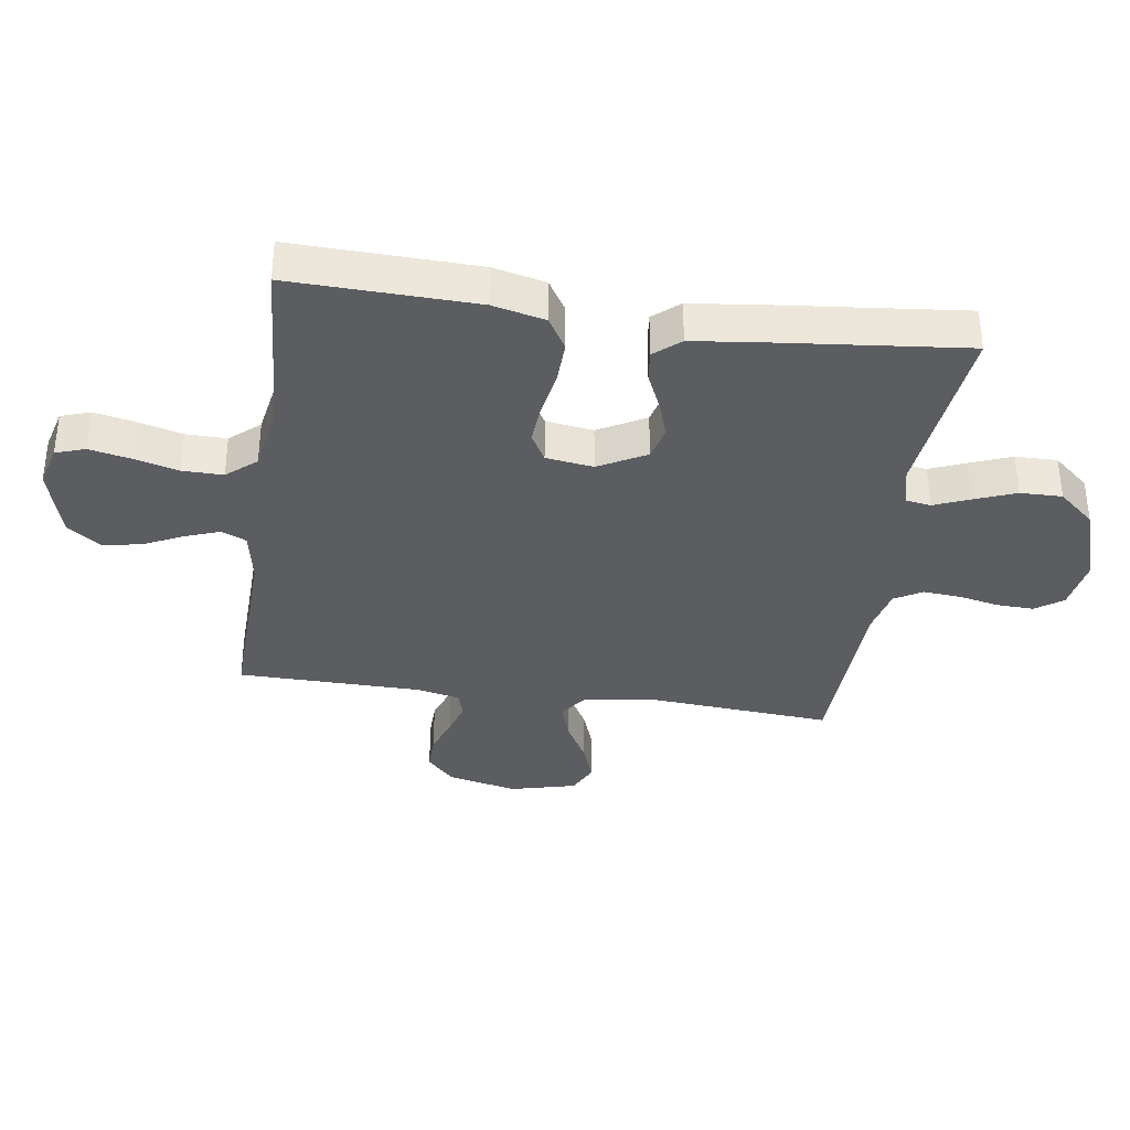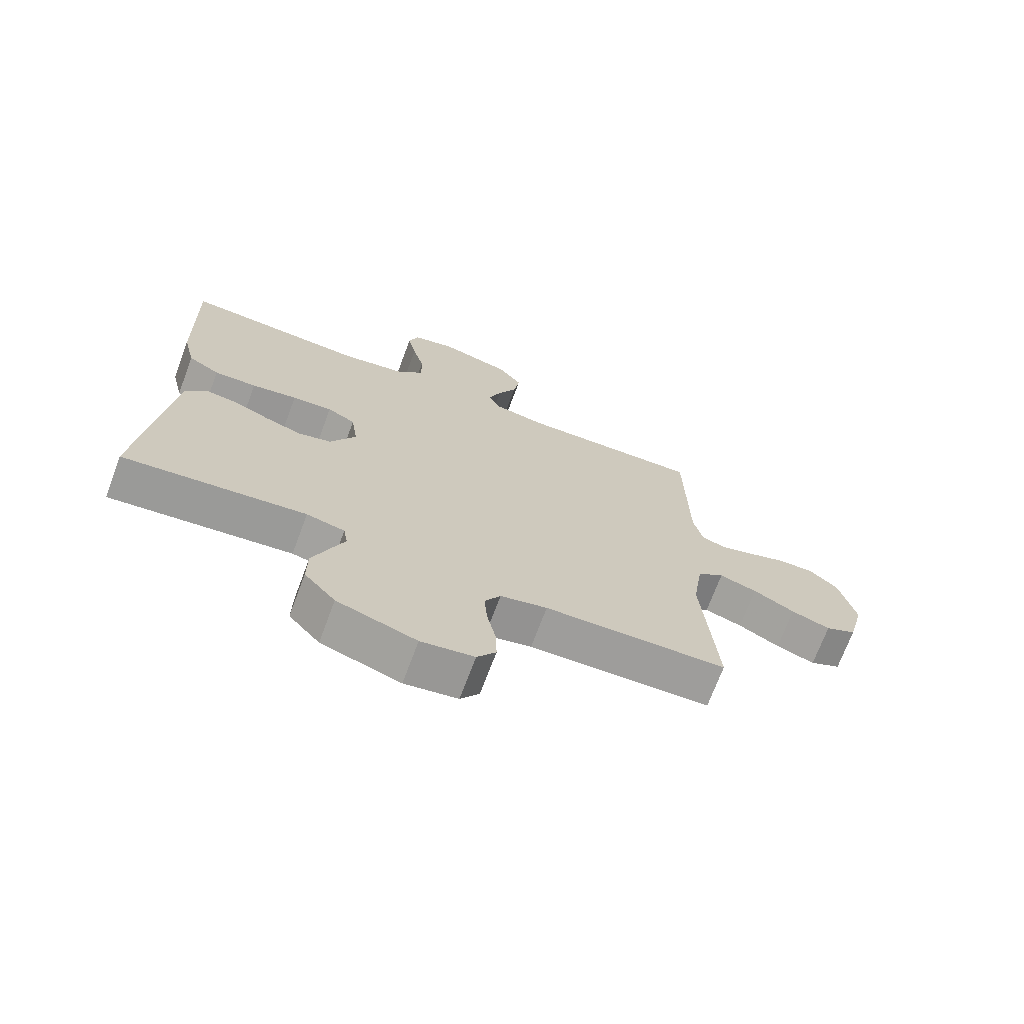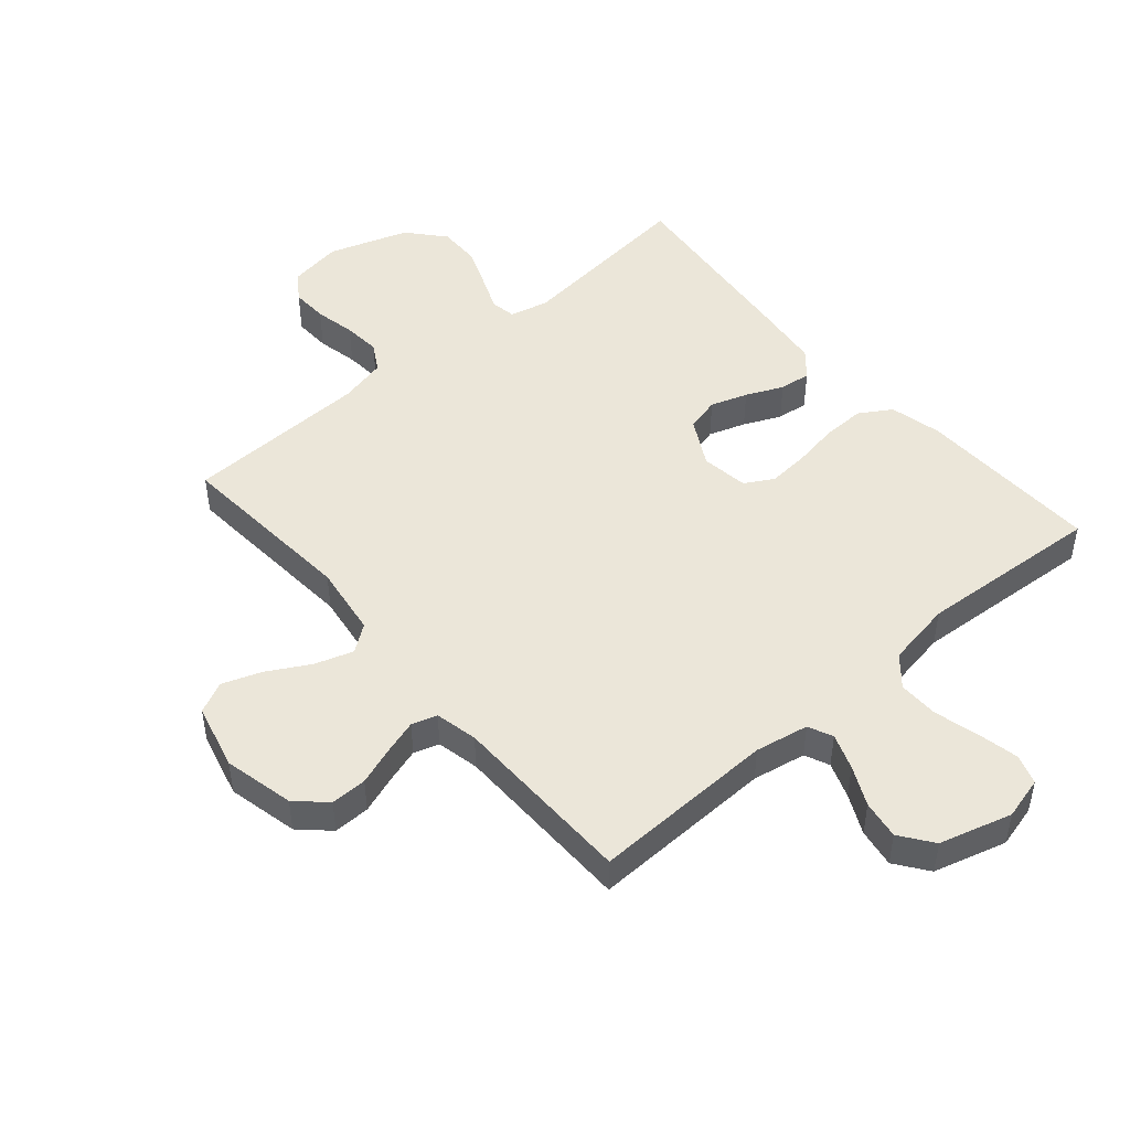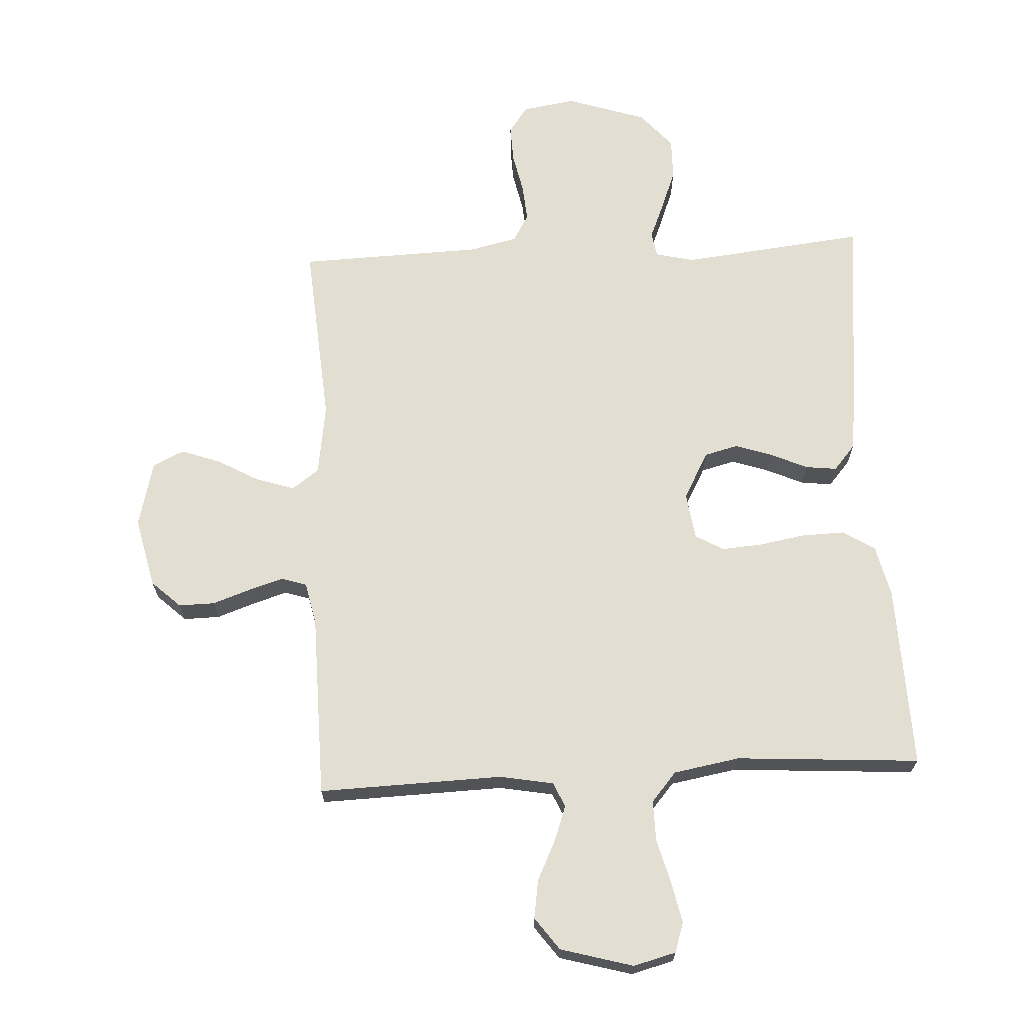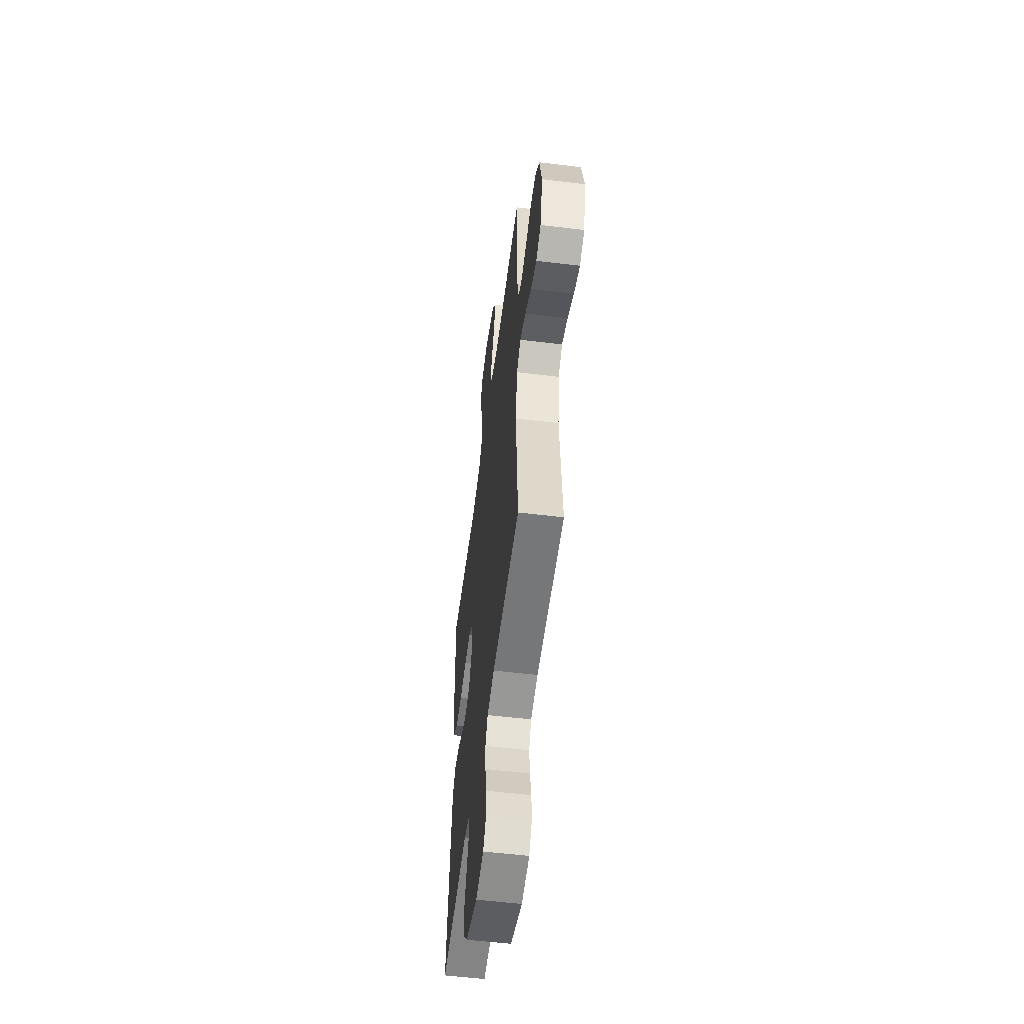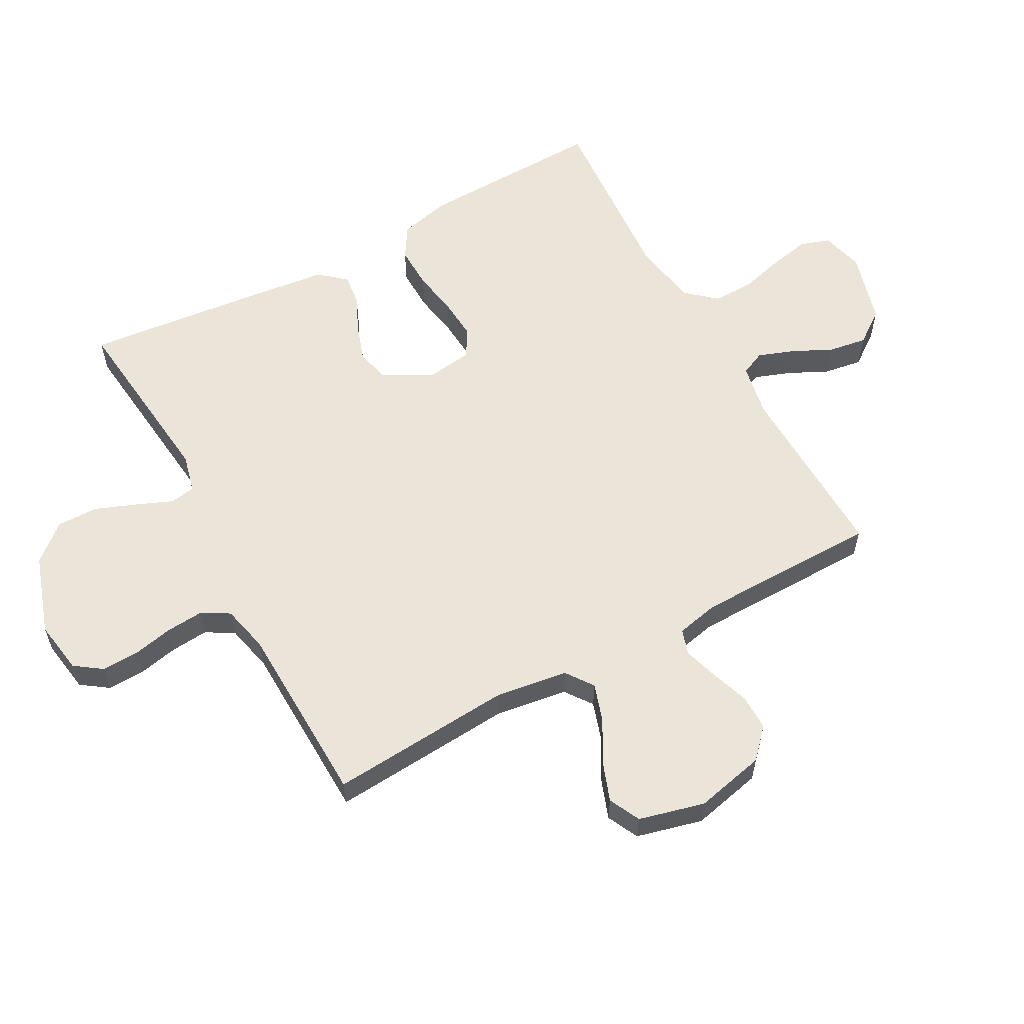
<metadata>
{"format":"obj","ext":"obj","renderer":"f3d","projection":"perspective","resolution":1024,"background":"white","views":[{"elev":-35.4,"azim":81.7,"up":"+Y"},{"elev":-71.0,"azim":159.5,"up":"+Z"},{"elev":47.9,"azim":-40.6,"up":"+Y"},{"elev":67.8,"azim":-3.0,"up":"+Y"},{"elev":-55.2,"azim":-97.3,"up":"+Z"},{"elev":58.7,"azim":-118.5,"up":"+Y"}]}
</metadata>
<code>
v 0.5 0.07 0.5
v 0.491 0.07 0.2
v 0.471 0.07 0.115
v 0.419 0.07 0.083
v 0.349 0.07 0.085
v 0.274 0.07 0.098
v 0.208 0.07 0.103
v 0.162 0.07 0.077
v 0.151 0.07 0
v 0.193 0.07 -0.077
v 0.248 0.07 -0.091
v 0.308 0.07 -0.071
v 0.368 0.07 -0.044
v 0.419 0.07 -0.038
v 0.455 0.07 -0.08
v 0.469 0.07 -0.2
v 0.5 0.07 -0.5
v 0.2 0.07 -0.467
v 0.137 0.07 -0.482
v 0.13 0.07 -0.523
v 0.154 0.07 -0.581
v 0.18 0.07 -0.648
v 0.181 0.07 -0.716
v 0.13 0.07 -0.775
v 0 0.07 -0.818
v -0.087 0.07 -0.804
v -0.118 0.07 -0.76
v -0.116 0.07 -0.7
v -0.102 0.07 -0.634
v -0.097 0.07 -0.573
v -0.123 0.07 -0.528
v -0.2 0.07 -0.51
v -0.5 0.07 -0.5
v -0.477 0.07 -0.2
v -0.494 0.07 -0.083
v -0.538 0.07 -0.051
v -0.6 0.07 -0.071
v -0.668 0.07 -0.109
v -0.732 0.07 -0.132
v -0.783 0.07 -0.107
v -0.81 0.07 0
v -0.784 0.07 0.114
v -0.737 0.07 0.158
v -0.678 0.07 0.157
v -0.615 0.07 0.135
v -0.56 0.07 0.118
v -0.519 0.07 0.131
v -0.504 0.07 0.2
v -0.5 0.07 0.5
v -0.2 0.07 0.491
v -0.113 0.07 0.507
v -0.095 0.07 0.547
v -0.116 0.07 0.605
v -0.147 0.07 0.669
v -0.157 0.07 0.732
v -0.118 0.07 0.785
v 0 0.07 0.818
v 0.069 0.07 0.8
v 0.085 0.07 0.752
v 0.071 0.07 0.685
v 0.052 0.07 0.613
v 0.051 0.07 0.547
v 0.092 0.07 0.499
v 0.2 0.07 0.48
v 0.5 0 0.5
v 0.491 0 0.2
v 0.471 0 0.115
v 0.419 0 0.083
v 0.349 0 0.085
v 0.274 0 0.098
v 0.208 0 0.103
v 0.162 0 0.077
v 0.151 0 0
v 0.193 0 -0.077
v 0.248 0 -0.091
v 0.308 0 -0.071
v 0.368 0 -0.044
v 0.419 0 -0.038
v 0.455 0 -0.08
v 0.469 0 -0.2
v 0.5 0 -0.5
v 0.2 0 -0.467
v 0.137 0 -0.482
v 0.13 0 -0.523
v 0.154 0 -0.581
v 0.18 0 -0.648
v 0.181 0 -0.716
v 0.13 0 -0.775
v 0 0 -0.818
v -0.087 0 -0.804
v -0.118 0 -0.76
v -0.116 0 -0.7
v -0.102 0 -0.634
v -0.097 0 -0.573
v -0.123 0 -0.528
v -0.2 0 -0.51
v -0.5 0 -0.5
v -0.477 0 -0.2
v -0.494 0 -0.083
v -0.538 0 -0.051
v -0.6 0 -0.071
v -0.668 0 -0.109
v -0.732 0 -0.132
v -0.783 0 -0.107
v -0.81 0 0
v -0.784 0 0.114
v -0.737 0 0.158
v -0.678 0 0.157
v -0.615 0 0.135
v -0.56 0 0.118
v -0.519 0 0.131
v -0.504 0 0.2
v -0.5 0 0.5
v -0.2 0 0.491
v -0.113 0 0.507
v -0.095 0 0.547
v -0.116 0 0.605
v -0.147 0 0.669
v -0.157 0 0.732
v -0.118 0 0.785
v 0 0 0.818
v 0.069 0 0.8
v 0.085 0 0.752
v 0.071 0 0.685
v 0.052 0 0.613
v 0.051 0 0.547
v 0.092 0 0.499
v 0.2 0 0.48
f 58 59 60 61
f 56 57 58 61
f 56 61 62
f 53 54 55 56
f 52 53 56 62
f 51 52 62 63
f 48 49 50
f 47 48 50 51
f 42 43 44 45
f 42 45 46
f 41 42 46
f 40 41 46 47
f 37 38 39 40
f 36 37 40 47
f 32 33 34
f 31 32 34 35
f 26 27 28 29
f 26 29 30
f 25 26 30
f 24 25 30
f 23 24 30 31
f 20 21 22 23
f 15 16 17 18
f 15 18 19
f 12 13 14 15
f 11 12 15 19
f 10 11 19
f 9 10 19 20
f 3 4 5 6
f 3 6 7
f 64 1 2 3
f 64 3 7
f 63 64 7 8
f 51 63 8 9
f 35 36 47 51
f 35 51 9 20
f 20 23 31 35
f 125 124 123 122
f 125 122 121 120
f 126 125 120
f 120 119 118 117
f 126 120 117 116
f 127 126 116 115
f 114 113 112
f 115 114 112 111
f 109 108 107 106
f 110 109 106
f 110 106 105
f 111 110 105 104
f 104 103 102 101
f 111 104 101 100
f 98 97 96
f 99 98 96 95
f 93 92 91 90
f 94 93 90
f 94 90 89
f 94 89 88
f 95 94 88 87
f 87 86 85 84
f 82 81 80 79
f 83 82 79
f 79 78 77 76
f 83 79 76 75
f 83 75 74
f 84 83 74 73
f 70 69 68 67
f 71 70 67
f 67 66 65 128
f 71 67 128
f 72 71 128 127
f 73 72 127 115
f 115 111 100 99
f 84 73 115 99
f 99 95 87 84
f 1 65 66 2
f 2 66 67 3
f 3 67 68 4
f 4 68 69 5
f 5 69 70 6
f 6 70 71 7
f 7 71 72 8
f 8 72 73 9
f 9 73 74 10
f 10 74 75 11
f 11 75 76 12
f 12 76 77 13
f 13 77 78 14
f 14 78 79 15
f 15 79 80 16
f 16 80 81 17
f 17 81 82 18
f 18 82 83 19
f 19 83 84 20
f 20 84 85 21
f 21 85 86 22
f 22 86 87 23
f 23 87 88 24
f 24 88 89 25
f 25 89 90 26
f 26 90 91 27
f 27 91 92 28
f 28 92 93 29
f 29 93 94 30
f 30 94 95 31
f 31 95 96 32
f 32 96 97 33
f 33 97 98 34
f 34 98 99 35
f 35 99 100 36
f 36 100 101 37
f 37 101 102 38
f 38 102 103 39
f 39 103 104 40
f 40 104 105 41
f 41 105 106 42
f 42 106 107 43
f 43 107 108 44
f 44 108 109 45
f 45 109 110 46
f 46 110 111 47
f 47 111 112 48
f 48 112 113 49
f 49 113 114 50
f 50 114 115 51
f 51 115 116 52
f 52 116 117 53
f 53 117 118 54
f 54 118 119 55
f 55 119 120 56
f 56 120 121 57
f 57 121 122 58
f 58 122 123 59
f 59 123 124 60
f 60 124 125 61
f 61 125 126 62
f 62 126 127 63
f 63 127 128 64
f 64 128 65 1

</code>
